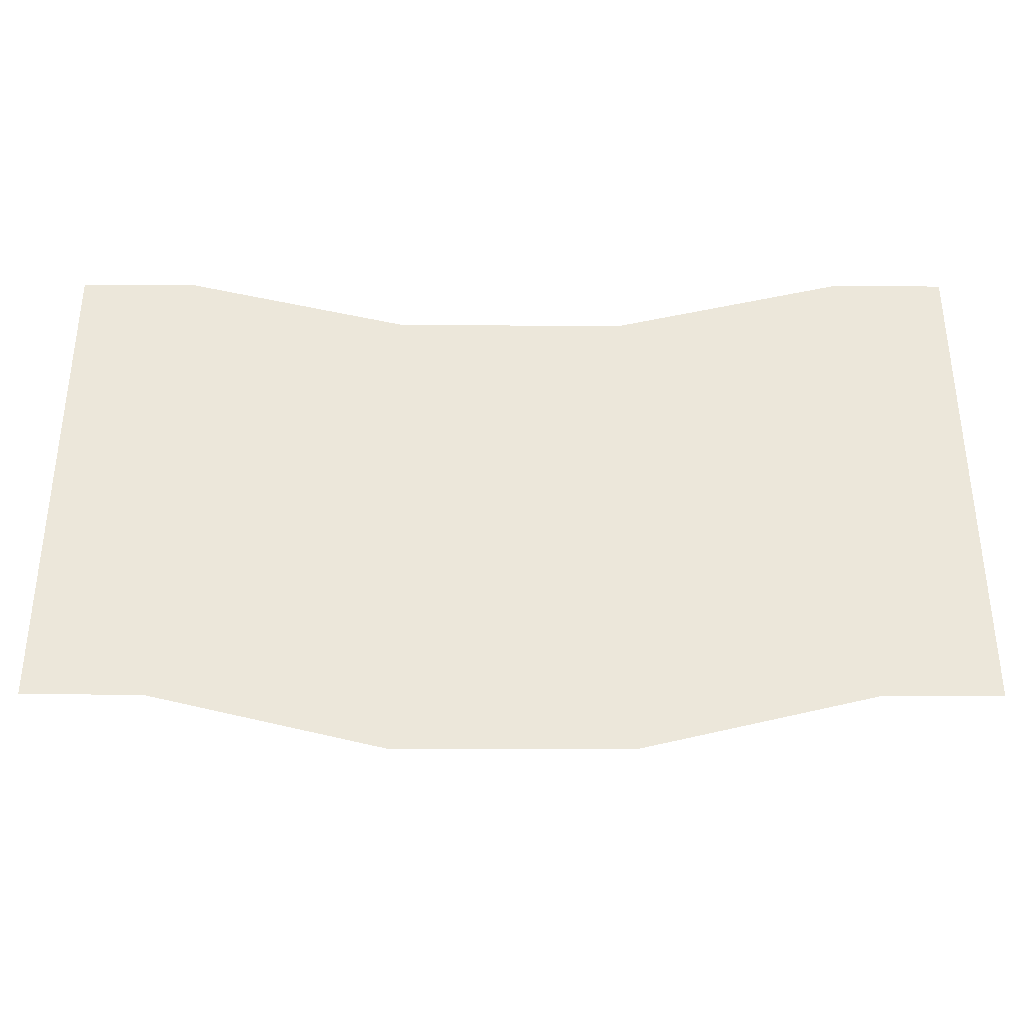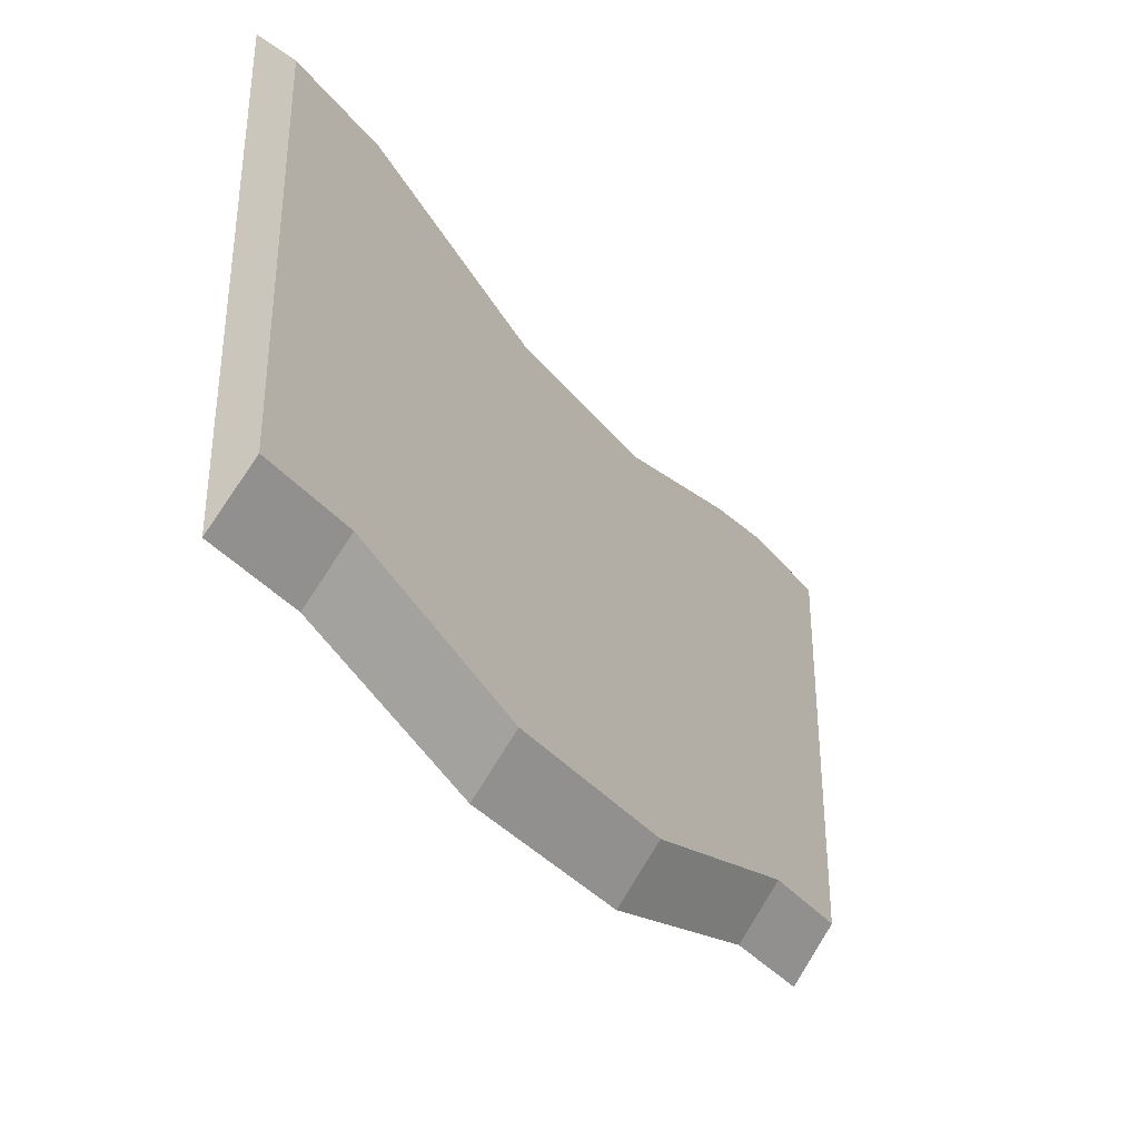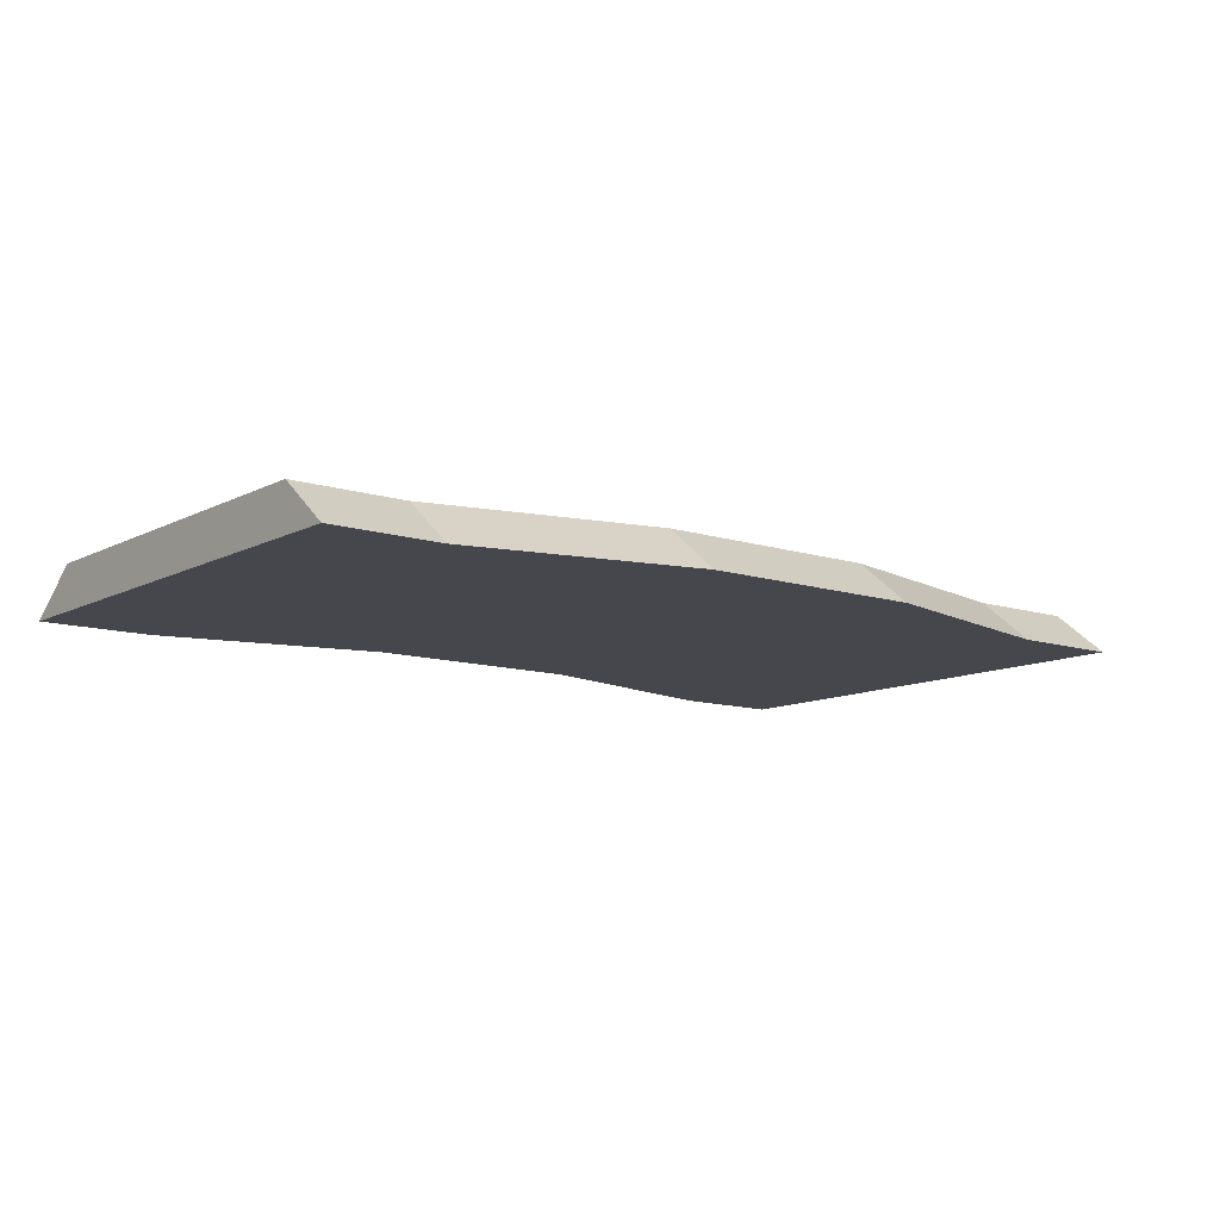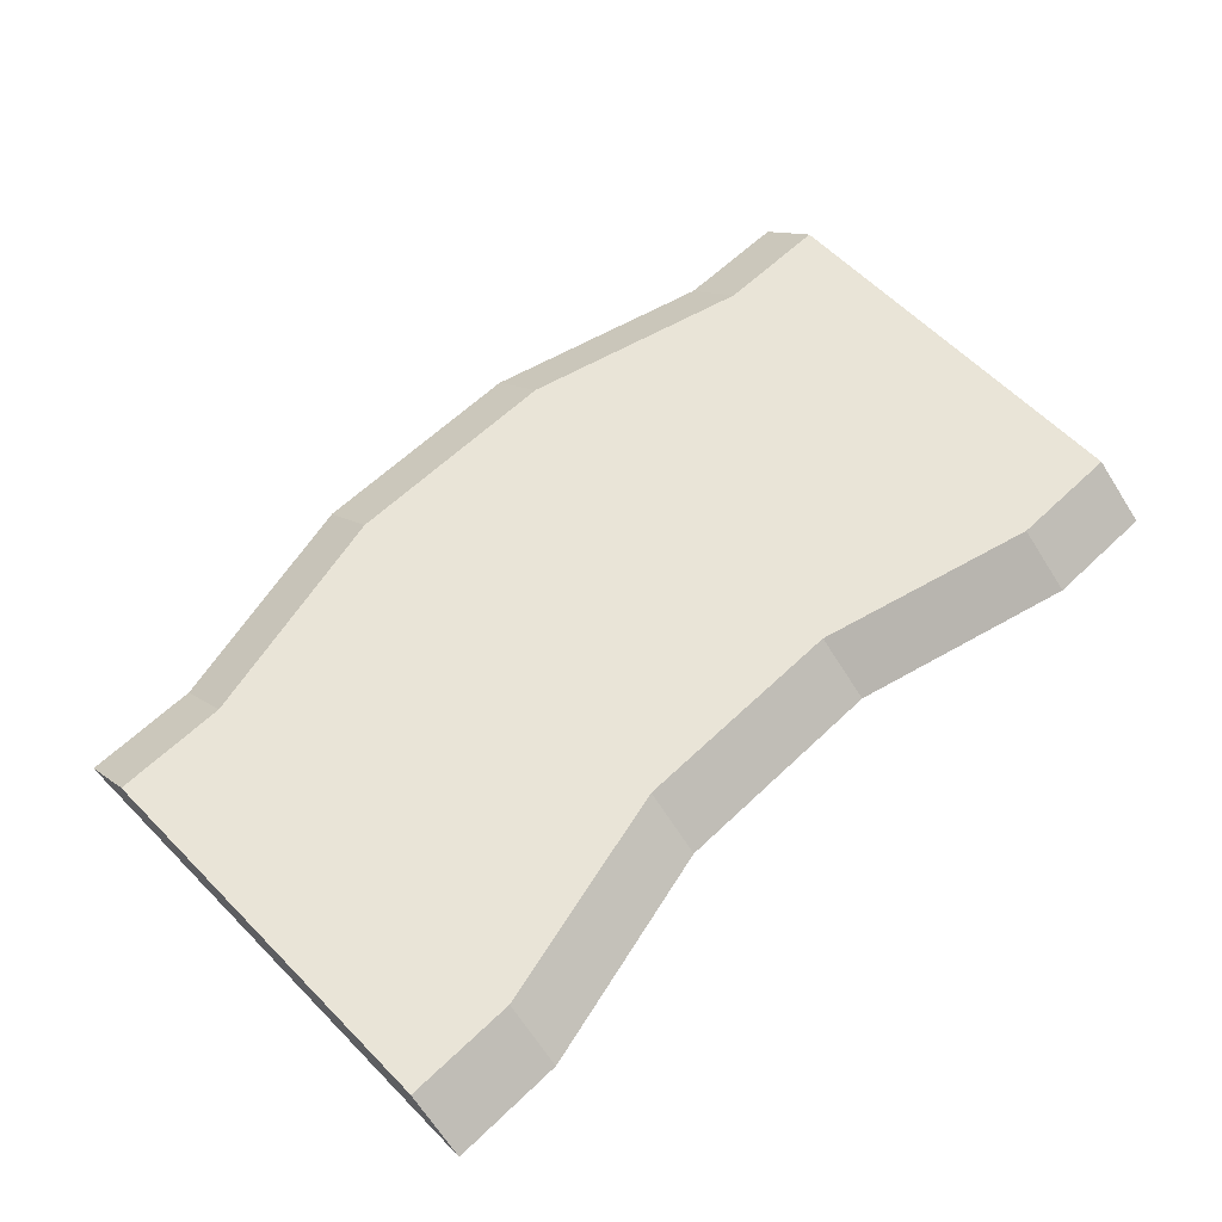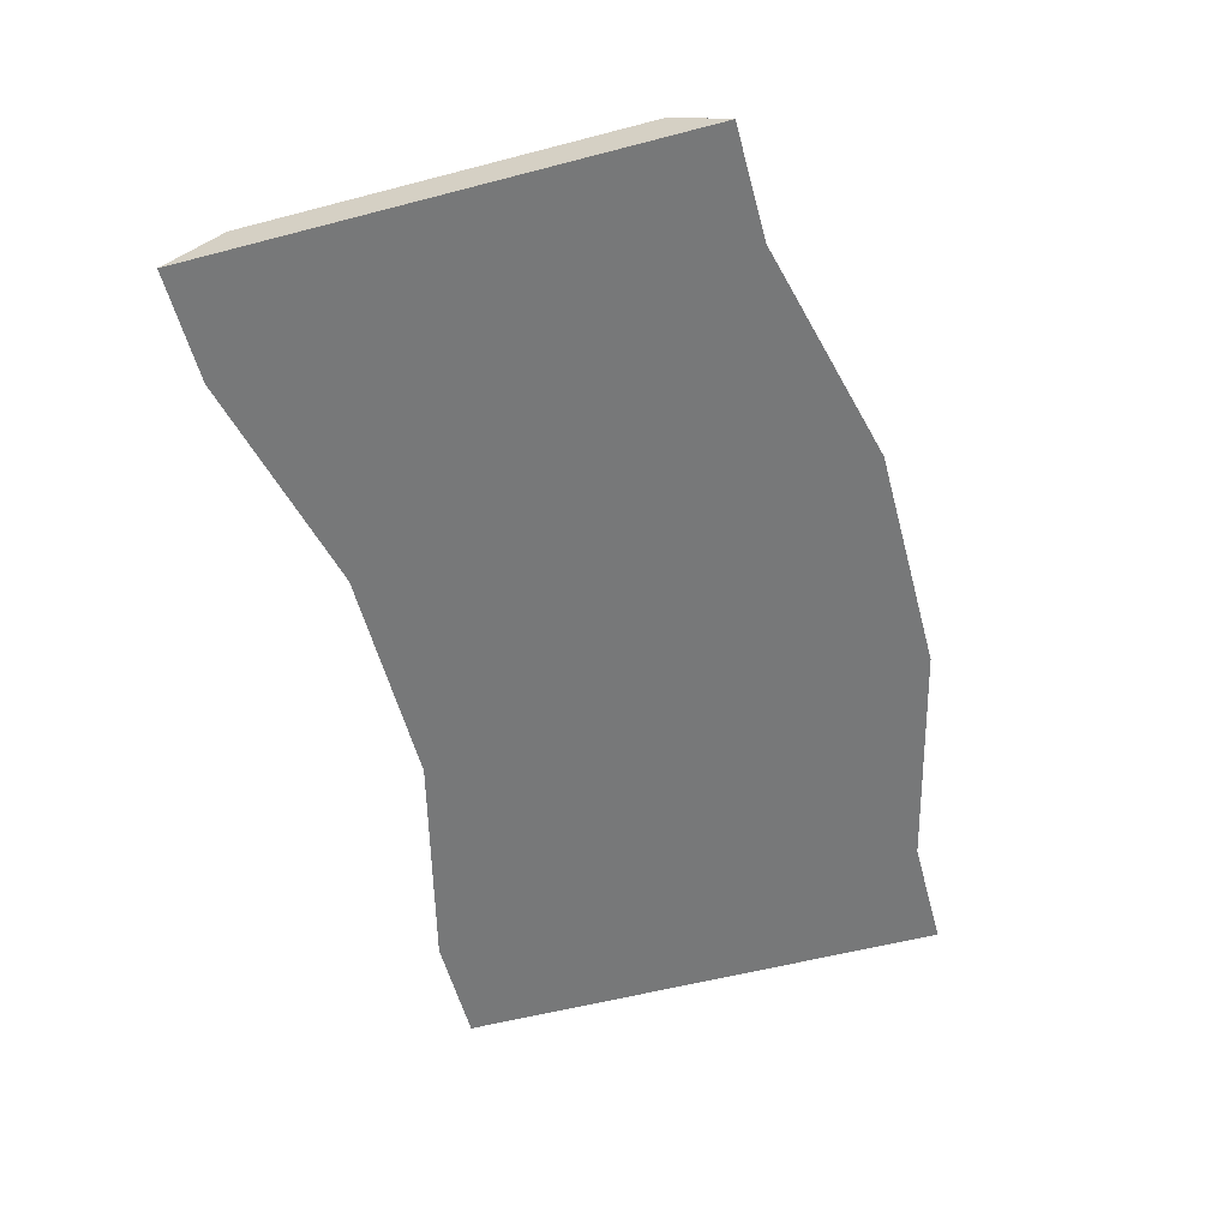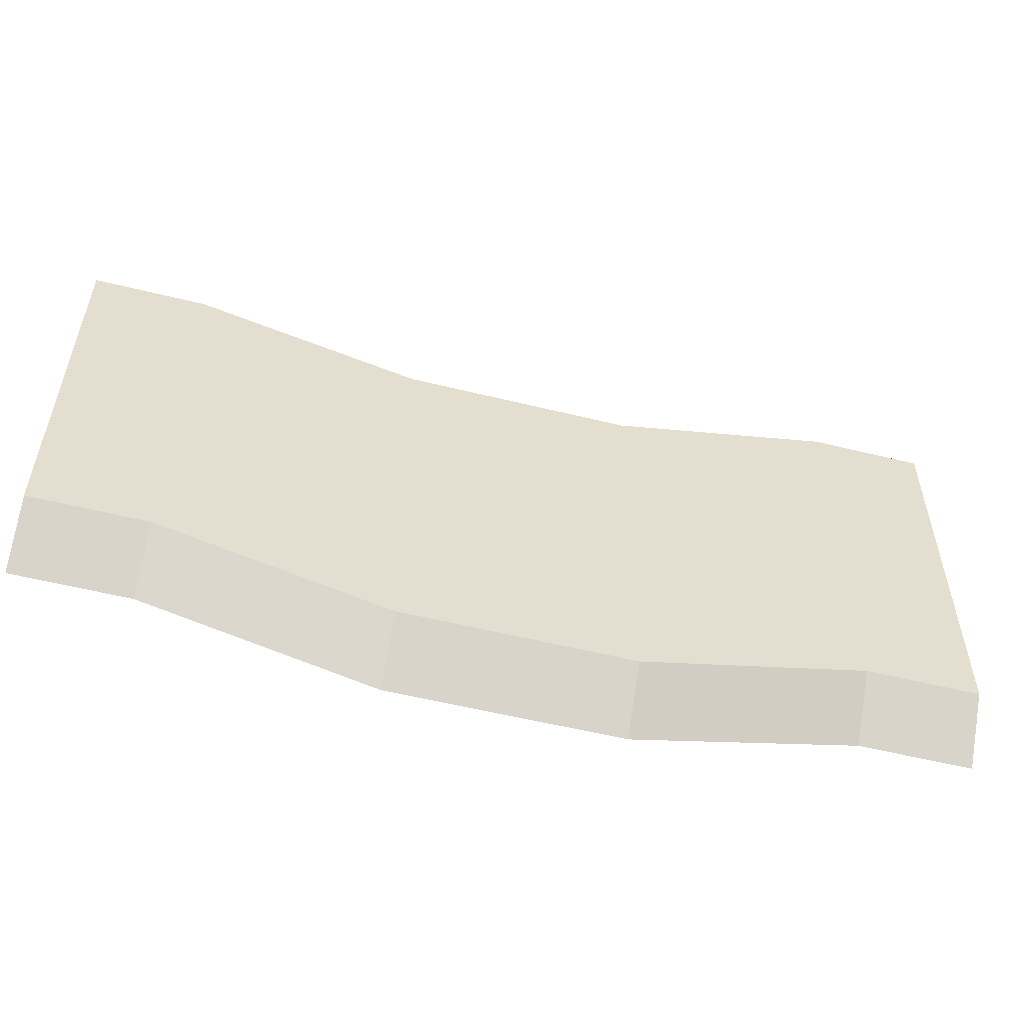
<metadata>
{"format":"obj","ext":"obj","renderer":"f3d","projection":"perspective","resolution":1024,"background":"white","views":[{"elev":-36.1,"azim":-0.2,"up":"+Z"},{"elev":-34.0,"azim":121.8,"up":"+Z"},{"elev":-11.0,"azim":141.6,"up":"+Y"},{"elev":61.1,"azim":-44.2,"up":"+Y"},{"elev":-57.4,"azim":105.1,"up":"+Y"},{"elev":-54.8,"azim":165.3,"up":"+Z"}]}
</metadata>
<code>
o crops_dirtRow
v -0.125 0.05 0.155
v 0.125 -0 0.217
v 0.125 0.05 0.155
v -0.125 -0 0.217
v -0.375 0 -0.279
v -0.125 0.05 -0.279
v -0.125 0 -0.341
v -0.375 0.05 -0.217
v -0.5 0.05 0.217
v -0.375 -0 0.279
v -0.375 0.05 0.217
v -0.5 -0 0.279
v 0.125 0.05 -0.279
v 0.125 0 -0.341
v 0.375 0.05 -0.217
v 0.375 0 -0.279
v 0.375 0.05 0.217
v 0.5 -0 0.279
v 0.5 0.05 0.217
v 0.375 -0 0.279
v -0.5 0 -0.279
v -0.5 0.05 -0.217
v 0.5 0.05 -0.217
v 0.5 0 -0.279
f 1 2 3
f 2 1 4
f 5 6 7
f 6 5 8
f 9 10 11
f 10 9 12
f 7 13 14
f 13 7 6
f 14 15 16
f 15 14 13
f 11 4 1
f 4 11 10
f 17 18 19
f 18 17 20
f 3 20 17
f 20 3 2
f 21 8 5
f 8 21 22
f 16 23 24
f 23 16 15
f 12 22 21
f 22 12 9
f 15 19 23
f 19 15 17
f 17 15 13
f 17 13 3
f 3 13 6
f 3 6 1
f 1 6 8
f 1 8 11
f 11 8 22
f 11 22 9
f 20 24 18
f 24 20 16
f 16 20 2
f 16 2 14
f 14 2 4
f 14 4 7
f 7 4 10
f 7 10 5
f 5 10 12
f 5 12 21
f 23 18 24
f 18 23 19

</code>
